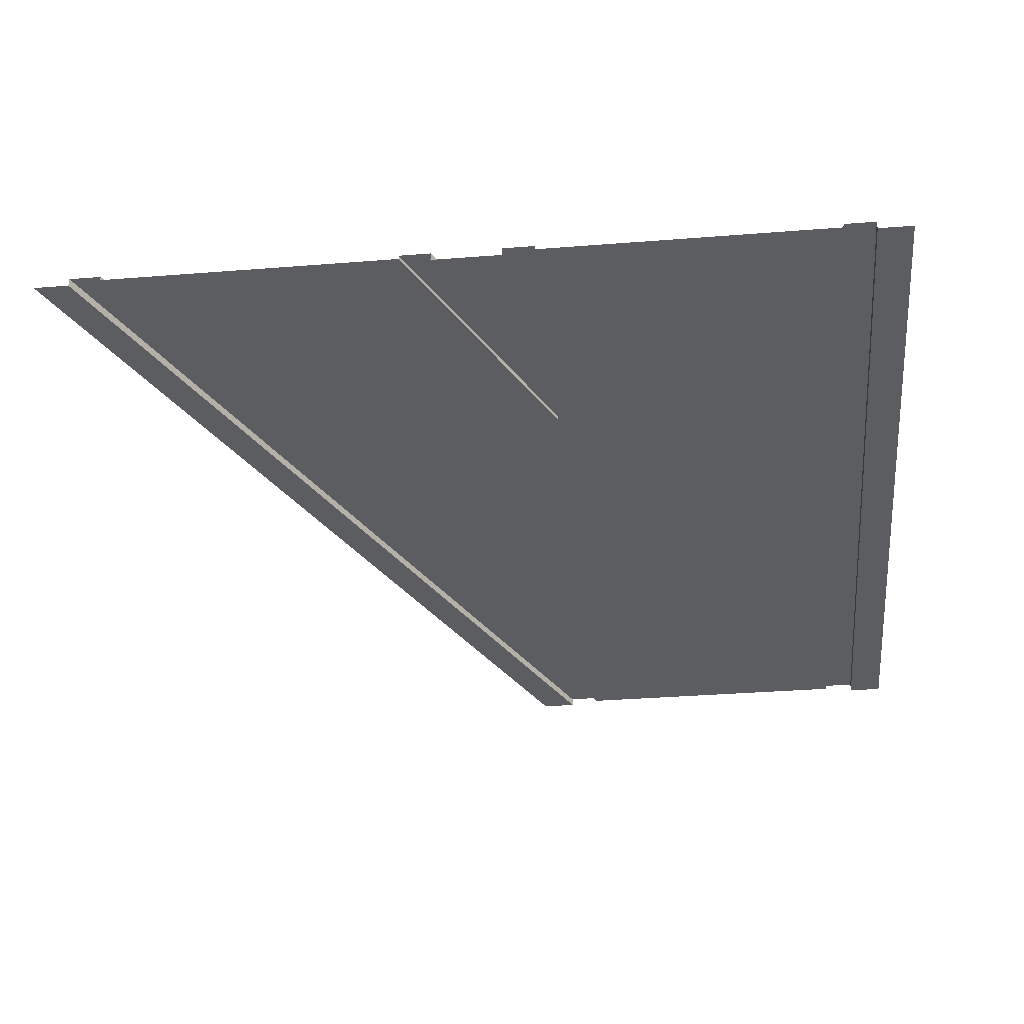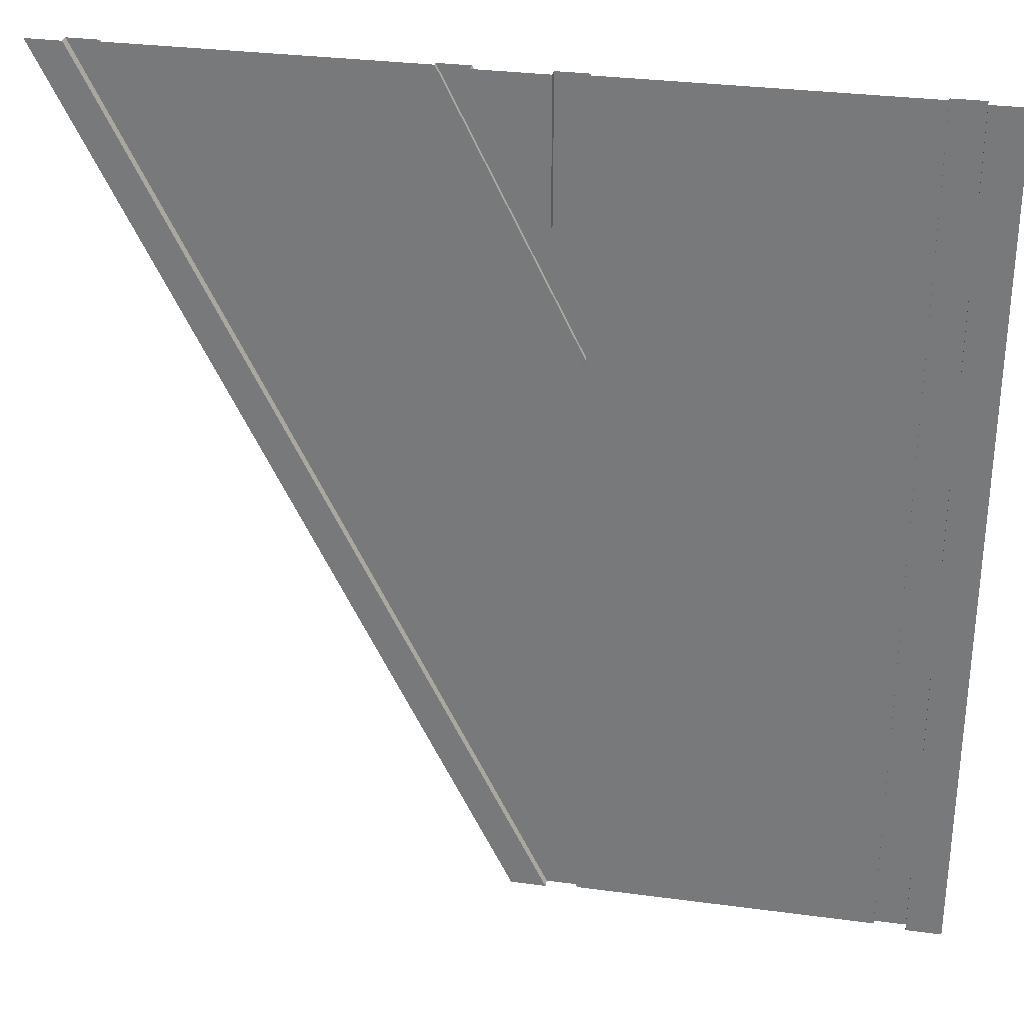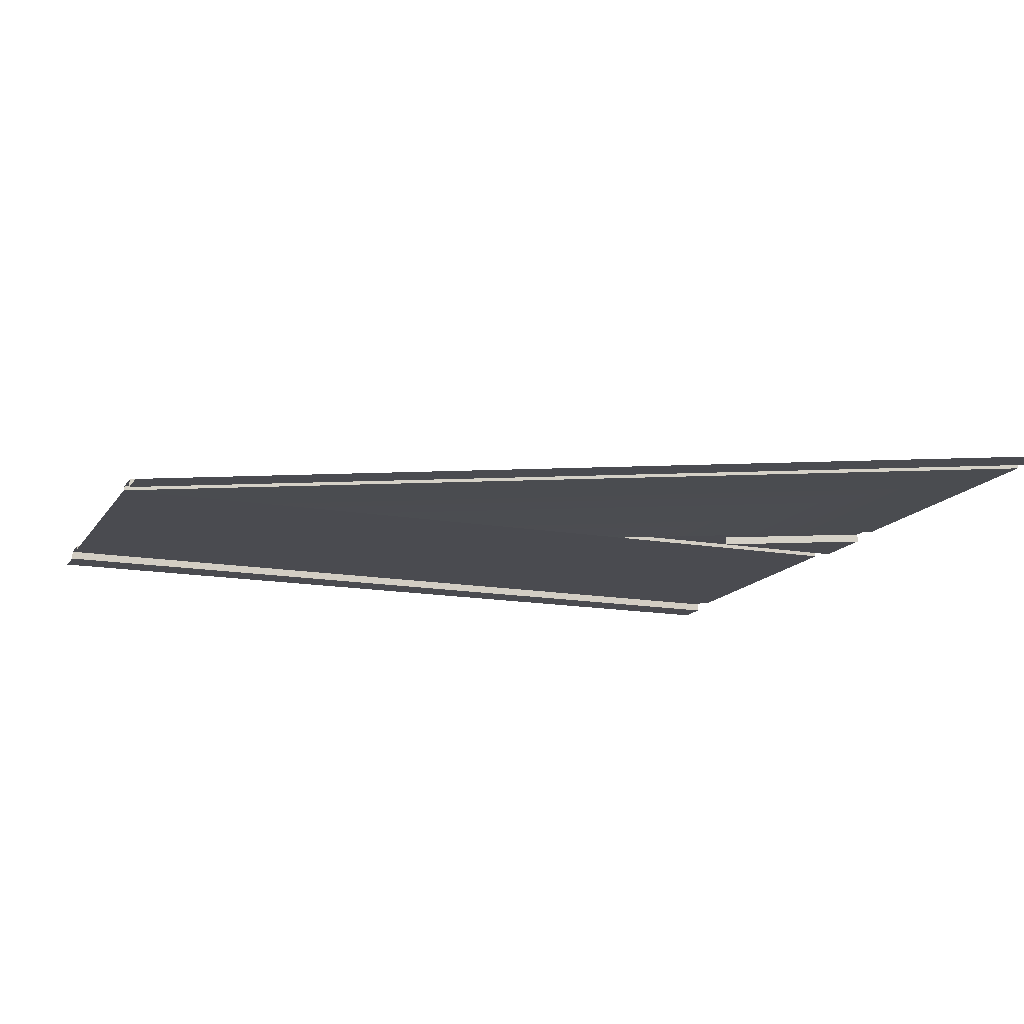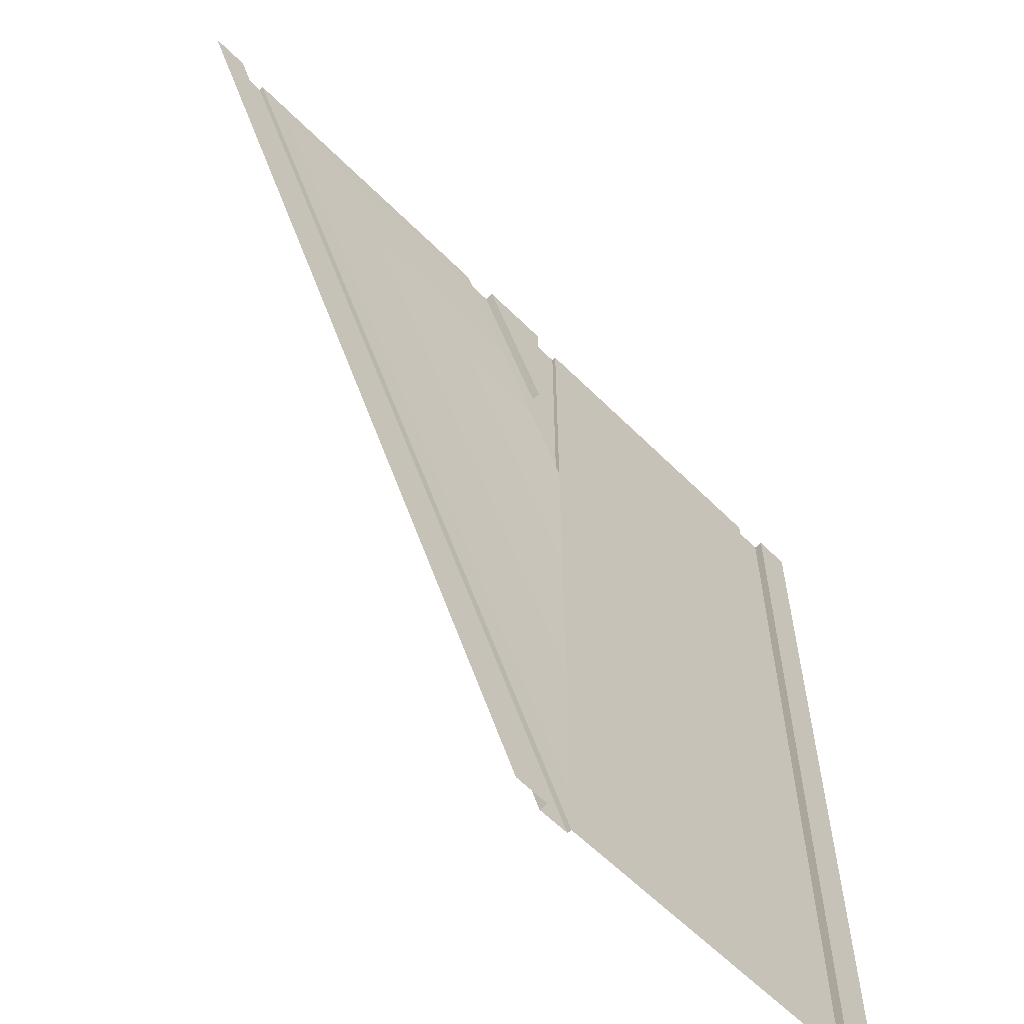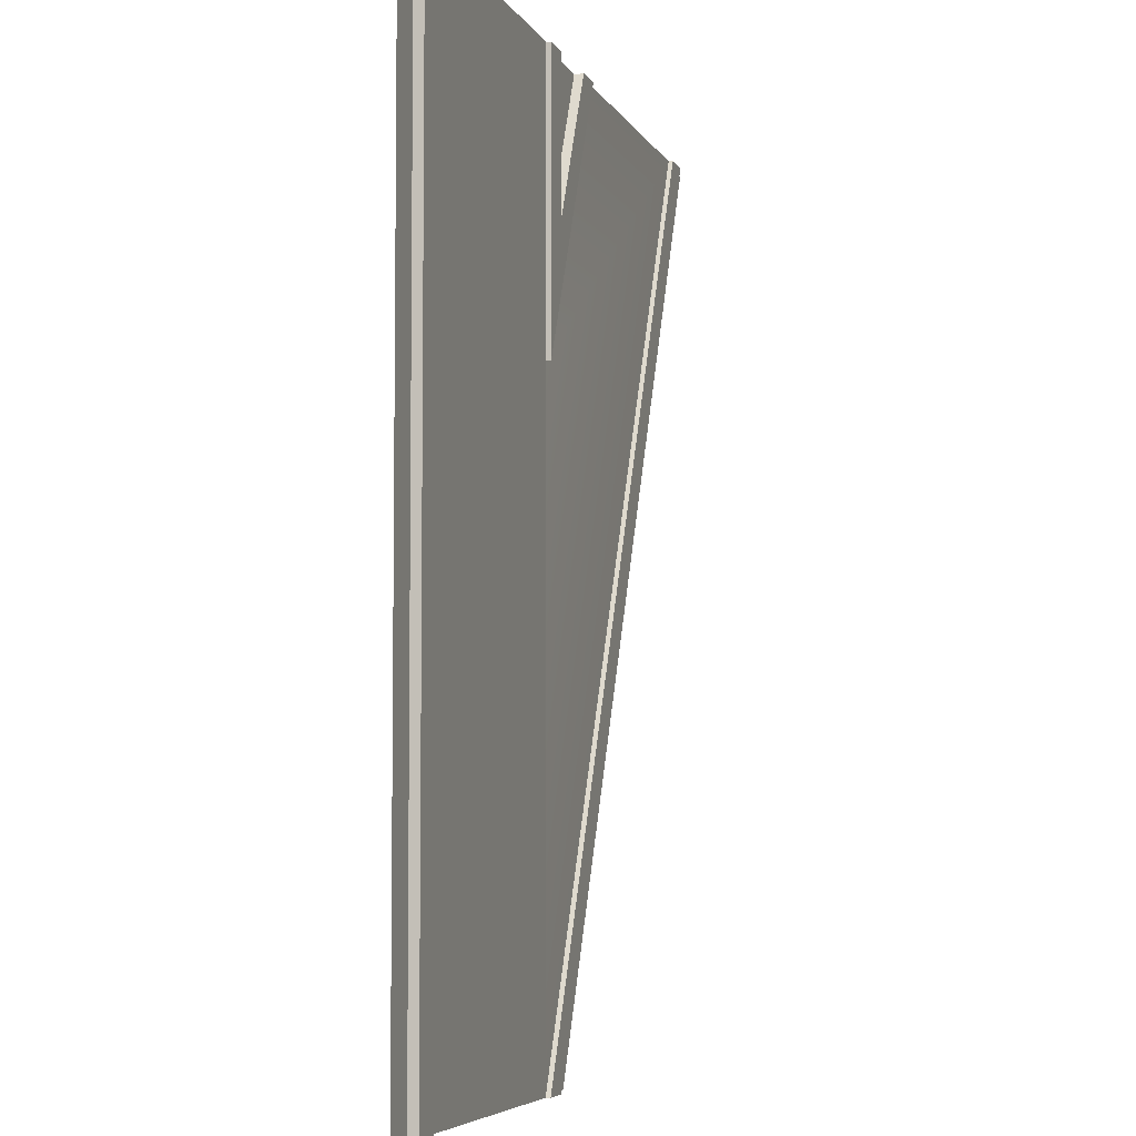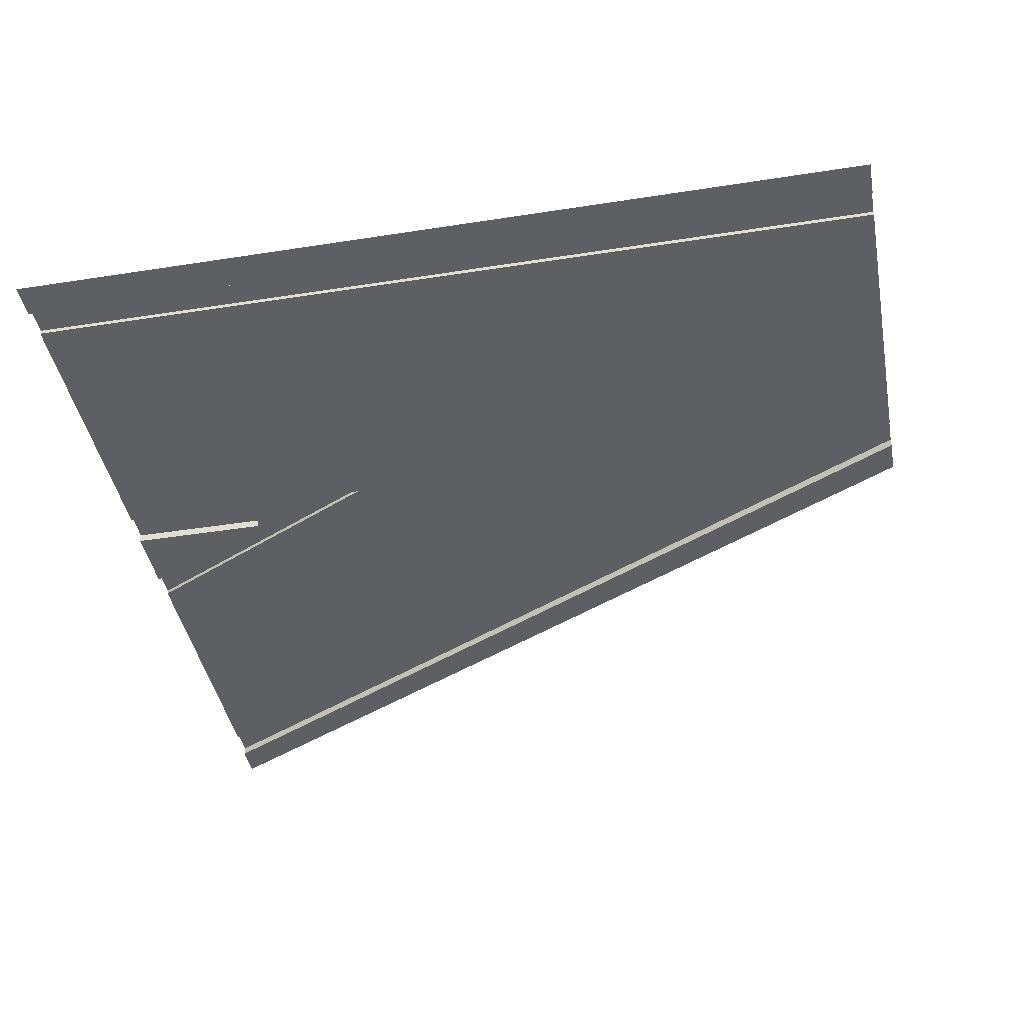
<metadata>
{"format":"obj","ext":"obj","renderer":"f3d","projection":"perspective","resolution":1024,"background":"white","views":[{"elev":-35.8,"azim":5.9,"up":"+Y"},{"elev":30.4,"azim":11.0,"up":"+Z"},{"elev":-14.6,"azim":-111.3,"up":"+Y"},{"elev":-61.0,"azim":-45.4,"up":"+Z"},{"elev":-5.4,"azim":105.6,"up":"+Z"},{"elev":-41.9,"azim":100.7,"up":"+Y"}]}
</metadata>
<code>
o roadPitEntry
v -0.8451 0.01 0
v -0.8451 0.02 0
v -1.845 0.02 2
v -1.845 0.01 2
v -0.9183 0.02 0
v -0.9183 0 0
v -1.918 -0 2
v -1.918 0.02 2
v -0.8451 0.02 1.381
v -0.8451 0.01 1.381
v -1.155 0.01 2
v -1.155 0.02 2
v -0.9183 -0 1.673
v -0.9183 0.02 1.673
v -1.082 0.02 2
v -1.082 -0 2
v -0.9183 -0 2
v -0.9183 0.02 2
v -0.08165 0.02 2
v -0.08165 0.02 0
v -0.1549 0.02 0
v -0.1549 0.02 2
v -0.08165 0 0
v -0.08165 -0 2
v -0.1549 0.01 0
v -0.1549 0.01 2
v -0.8451 0.02 2
v -0.8451 0.01 2
v -1 0 0
v -2 -0 2
v 0 -0 2
v 0 0 0
f 1 2 3
f 3 4 1
f 5 6 7
f 3 2 5
f 5 8 3
f 11 12 9
f 13 14 15
f 15 16 13
f 17 18 14
f 21 22 19
f 21 25 26
f 27 28 10
f 14 27 9
f 9 12 14
f 12 15 14
f 7 8 5
f 9 10 11
f 14 13 17
f 19 20 21
f 23 20 19
f 19 24 23
f 26 22 21
f 10 9 27
f 27 14 18
f 7 6 29
f 29 30 7
f 31 32 23
f 23 24 31
f 17 13 16
f 10 1 4
f 1 10 28
f 26 25 1
f 4 11 10
f 1 28 26

</code>
